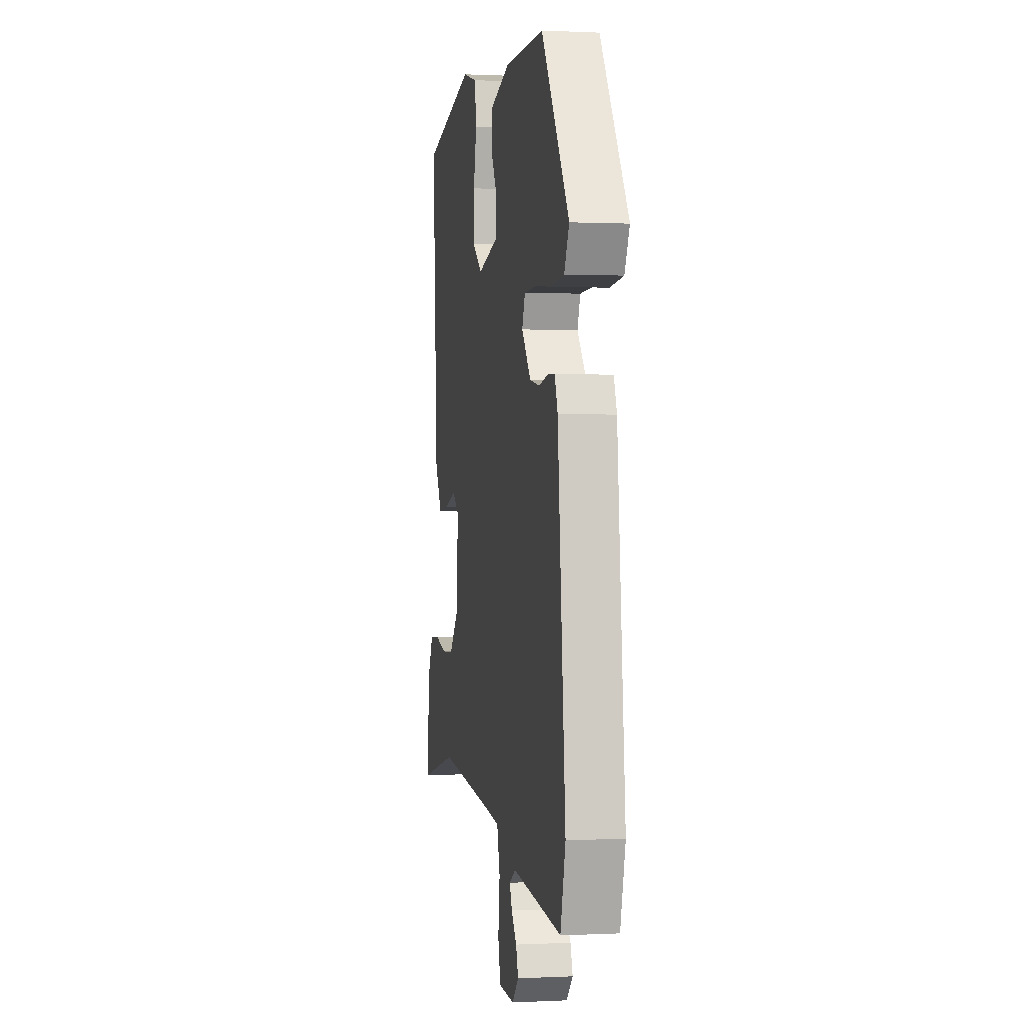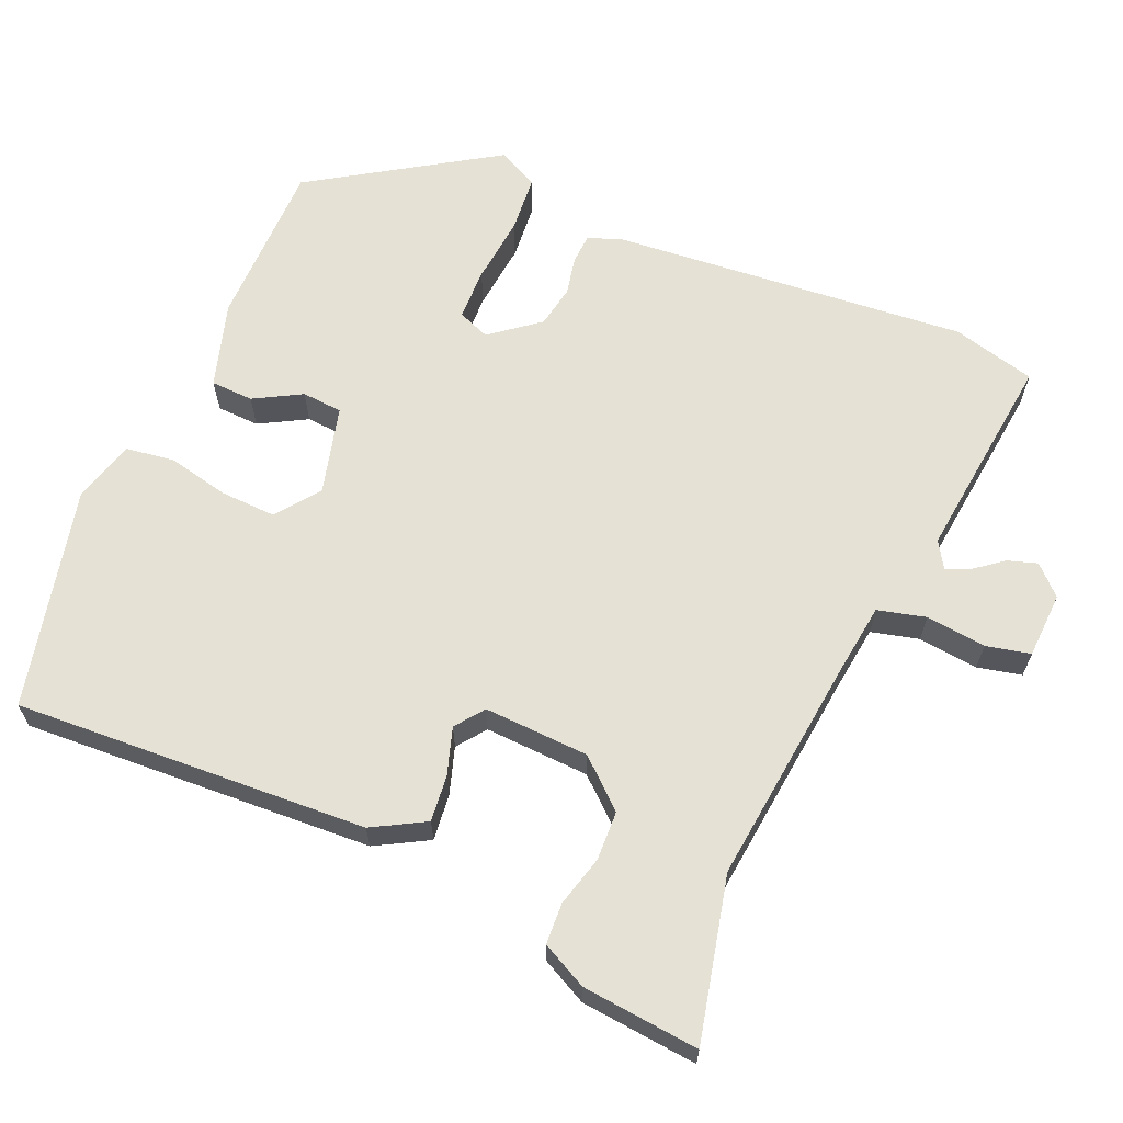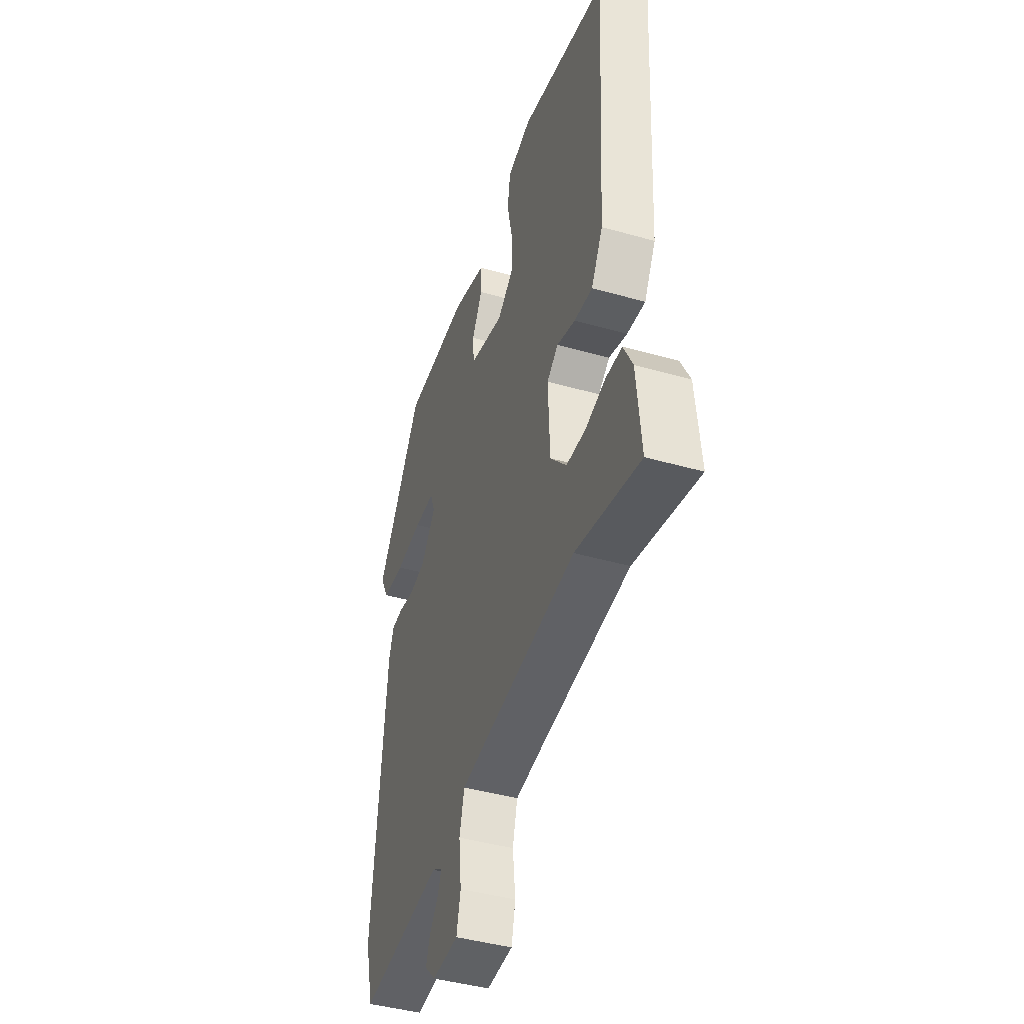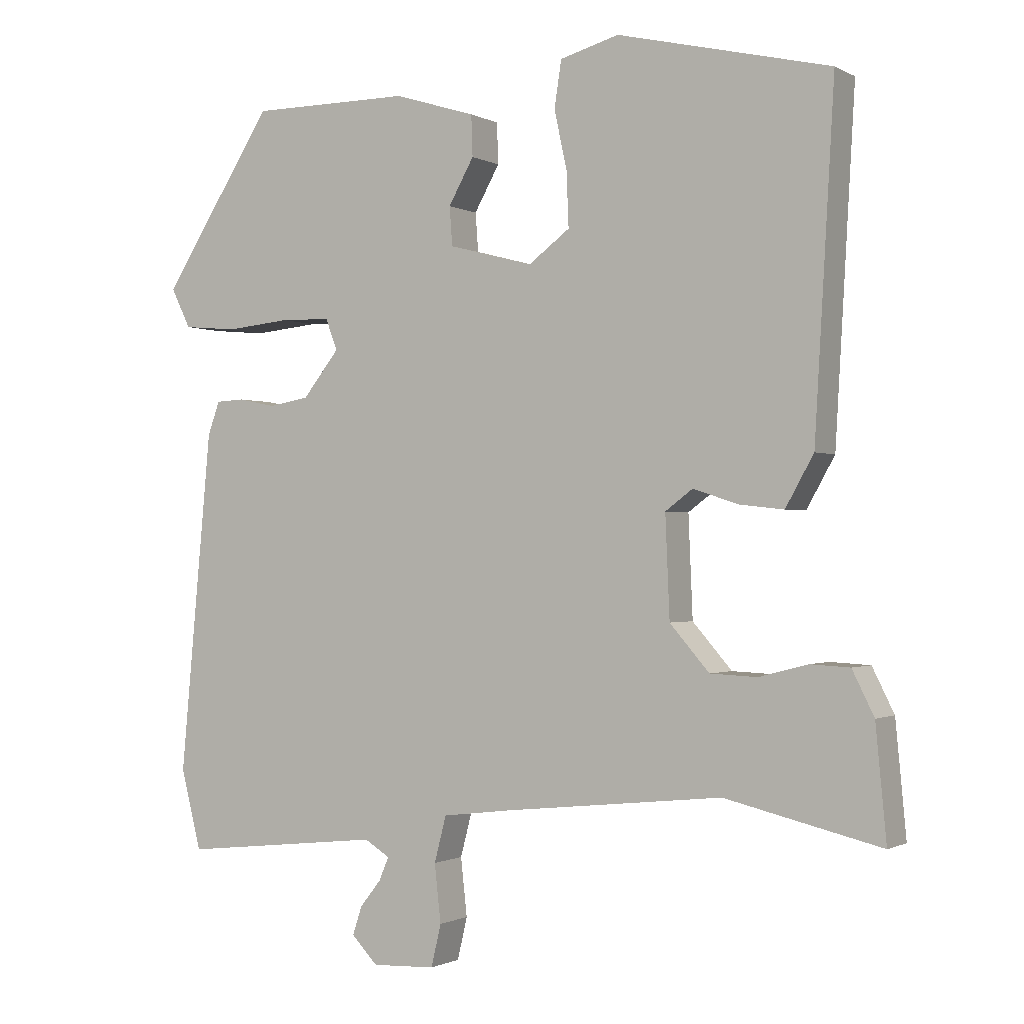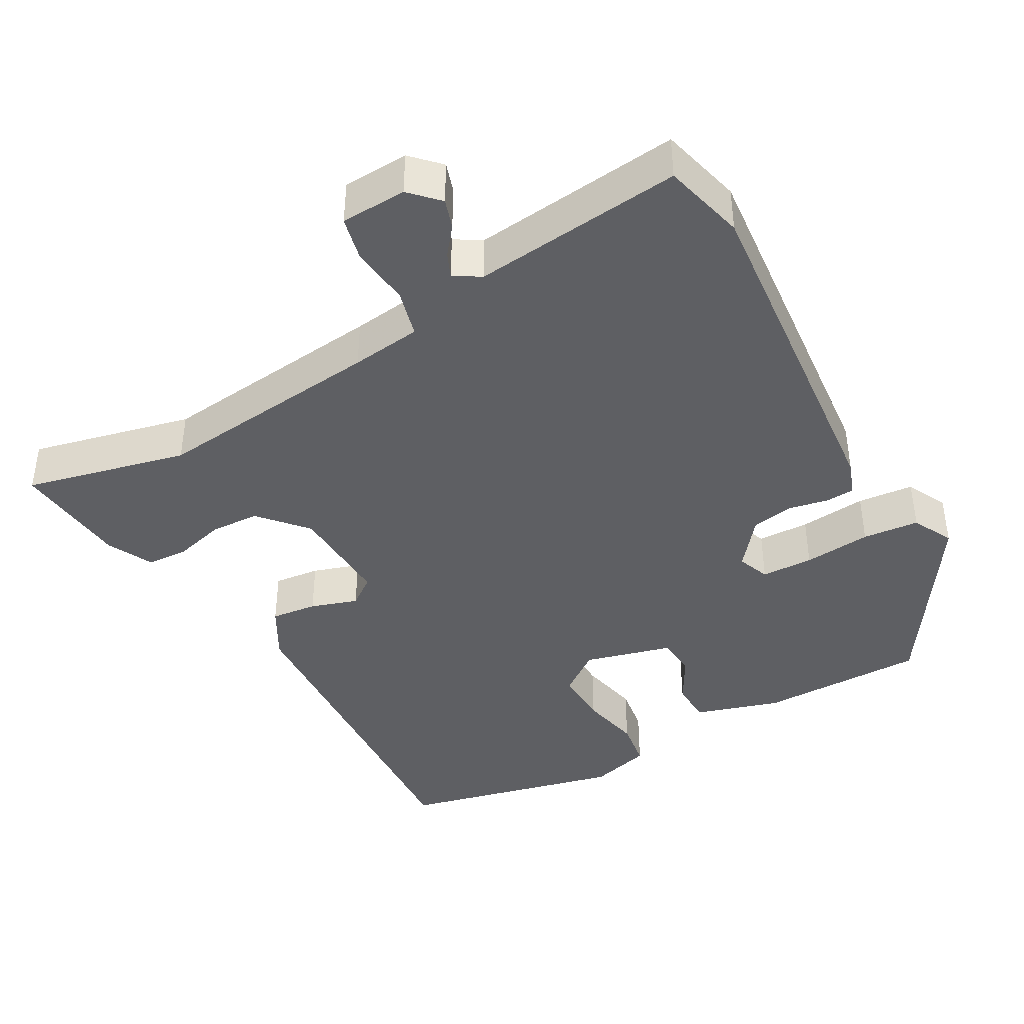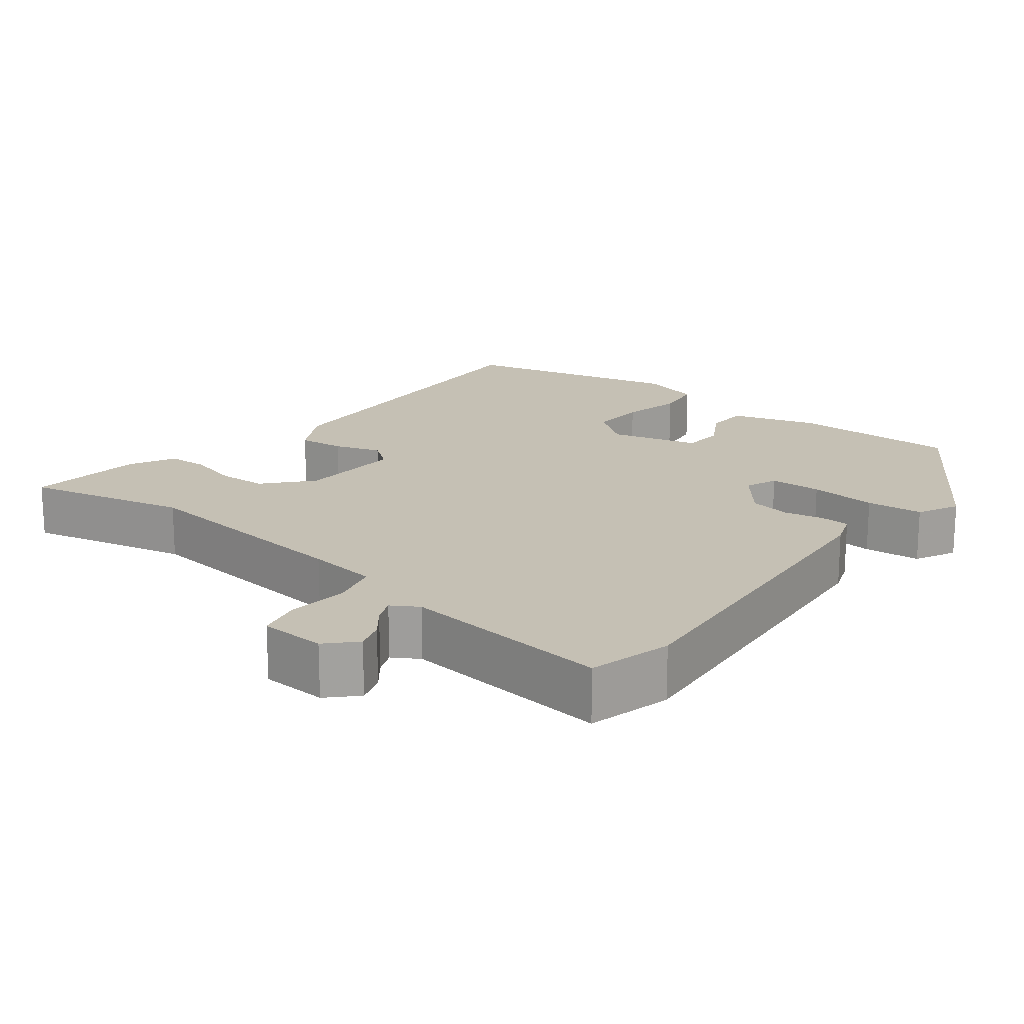
<metadata>
{"format":"obj","ext":"obj","renderer":"f3d","projection":"perspective","resolution":1024,"background":"white","views":[{"elev":0.3,"azim":-100.4,"up":"+Z"},{"elev":64.1,"azim":113.5,"up":"+Y"},{"elev":-43.3,"azim":71.4,"up":"+Z"},{"elev":-1.0,"azim":29.4,"up":"+Z"},{"elev":-41.3,"azim":-150.7,"up":"+Y"},{"elev":18.2,"azim":-141.8,"up":"+Y"}]}
</metadata>
<code>
v 0.564 0.07 -0.515
v 0.343 0.07 -0.463
v 0.03 0.07 -0.496
v -0.066 0.07 -0.508
v -0.083 0.07 -0.573
v -0.074 0.07 -0.655
v -0.088 0.07 -0.715
v -0.178 0.07 -0.719
v -0.215 0.07 -0.681
v -0.202 0.07 -0.641
v -0.172 0.07 -0.603
v -0.158 0.07 -0.57
v -0.194 0.07 -0.548
v -0.48 0.07 -0.579
v -0.509 0.07 -0.466
v -0.464 0.07 0.018
v -0.447 0.07 0.065
v -0.407 0.07 0.067
v -0.353 0.07 0.056
v -0.296 0.07 0.066
v -0.244 0.07 0.131
v -0.261 0.07 0.175
v -0.332 0.07 0.177
v -0.424 0.07 0.168
v -0.501 0.07 0.175
v -0.529 0.07 0.231
v -0.37 0.07 0.477
v -0.142 0.07 0.477
v -0.026 0.07 0.441
v -0.024 0.07 0.383
v -0.06 0.07 0.319
v -0.056 0.07 0.264
v 0.064 0.07 0.232
v 0.123 0.07 0.276
v 0.12 0.07 0.353
v 0.102 0.07 0.436
v 0.112 0.07 0.502
v 0.196 0.07 0.525
v 0.498 0.07 0.453
v 0.47 0.07 -0.027
v 0.43 0.07 -0.098
v 0.367 0.07 -0.091
v 0.303 0.07 -0.07
v 0.264 0.07 -0.099
v 0.27 0.07 -0.242
v 0.326 0.07 -0.306
v 0.393 0.07 -0.309
v 0.462 0.07 -0.291
v 0.518 0.07 -0.294
v 0.549 0.07 -0.356
v 0.564 0 -0.515
v 0.343 0 -0.463
v 0.03 0 -0.496
v -0.066 0 -0.508
v -0.083 0 -0.573
v -0.074 0 -0.655
v -0.088 0 -0.715
v -0.178 0 -0.719
v -0.215 0 -0.681
v -0.202 0 -0.641
v -0.172 0 -0.603
v -0.158 0 -0.57
v -0.194 0 -0.548
v -0.48 0 -0.579
v -0.509 0 -0.466
v -0.464 0 0.018
v -0.447 0 0.065
v -0.407 0 0.067
v -0.353 0 0.056
v -0.296 0 0.066
v -0.244 0 0.131
v -0.261 0 0.175
v -0.332 0 0.177
v -0.424 0 0.168
v -0.501 0 0.175
v -0.529 0 0.231
v -0.37 0 0.477
v -0.142 0 0.477
v -0.026 0 0.441
v -0.024 0 0.383
v -0.06 0 0.319
v -0.056 0 0.264
v 0.064 0 0.232
v 0.123 0 0.276
v 0.12 0 0.353
v 0.102 0 0.436
v 0.112 0 0.502
v 0.196 0 0.525
v 0.498 0 0.453
v 0.47 0 -0.027
v 0.43 0 -0.098
v 0.367 0 -0.091
v 0.303 0 -0.07
v 0.264 0 -0.099
v 0.27 0 -0.242
v 0.326 0 -0.306
v 0.393 0 -0.309
v 0.462 0 -0.291
v 0.518 0 -0.294
v 0.549 0 -0.356
f 50 1 2
f 49 50 2
f 48 49 2
f 47 48 2
f 46 47 2 3
f 45 46 3 4
f 44 45 4
f 41 42 43
f 40 41 43
f 39 40 43
f 38 39 43
f 37 38 43
f 36 37 43
f 35 36 43
f 34 35 43 44
f 33 34 44 4
f 29 30 31
f 28 29 31
f 27 28 31
f 26 27 31
f 25 26 31
f 24 25 31
f 23 24 31
f 22 23 31 32
f 21 22 32 33
f 17 18 19
f 16 17 19
f 15 16 19
f 14 15 19
f 13 14 19
f 12 13 19 20
f 9 10 11
f 8 9 11
f 7 8 11
f 6 7 11
f 5 6 11
f 5 11 12
f 20 21 33
f 12 20 33
f 5 12 33
f 4 5 33
f 52 51 100
f 52 100 99
f 52 99 98
f 52 98 97
f 53 52 97 96
f 54 53 96 95
f 54 95 94
f 93 92 91
f 93 91 90
f 93 90 89
f 93 89 88
f 93 88 87
f 93 87 86
f 93 86 85
f 94 93 85 84
f 54 94 84 83
f 81 80 79
f 81 79 78
f 81 78 77
f 81 77 76
f 81 76 75
f 81 75 74
f 81 74 73
f 82 81 73 72
f 83 82 72 71
f 69 68 67
f 69 67 66
f 69 66 65
f 69 65 64
f 69 64 63
f 70 69 63 62
f 61 60 59
f 61 59 58
f 61 58 57
f 61 57 56
f 61 56 55
f 62 61 55
f 83 71 70
f 83 70 62
f 83 62 55
f 83 55 54
f 1 51 52 2
f 2 52 53 3
f 3 53 54 4
f 4 54 55 5
f 5 55 56 6
f 6 56 57 7
f 7 57 58 8
f 8 58 59 9
f 9 59 60 10
f 10 60 61 11
f 11 61 62 12
f 12 62 63 13
f 13 63 64 14
f 14 64 65 15
f 15 65 66 16
f 16 66 67 17
f 17 67 68 18
f 18 68 69 19
f 19 69 70 20
f 20 70 71 21
f 21 71 72 22
f 22 72 73 23
f 23 73 74 24
f 24 74 75 25
f 25 75 76 26
f 26 76 77 27
f 27 77 78 28
f 28 78 79 29
f 29 79 80 30
f 30 80 81 31
f 31 81 82 32
f 32 82 83 33
f 33 83 84 34
f 34 84 85 35
f 35 85 86 36
f 36 86 87 37
f 37 87 88 38
f 38 88 89 39
f 39 89 90 40
f 40 90 91 41
f 41 91 92 42
f 42 92 93 43
f 43 93 94 44
f 44 94 95 45
f 45 95 96 46
f 46 96 97 47
f 47 97 98 48
f 48 98 99 49
f 49 99 100 50
f 50 100 51 1

</code>
